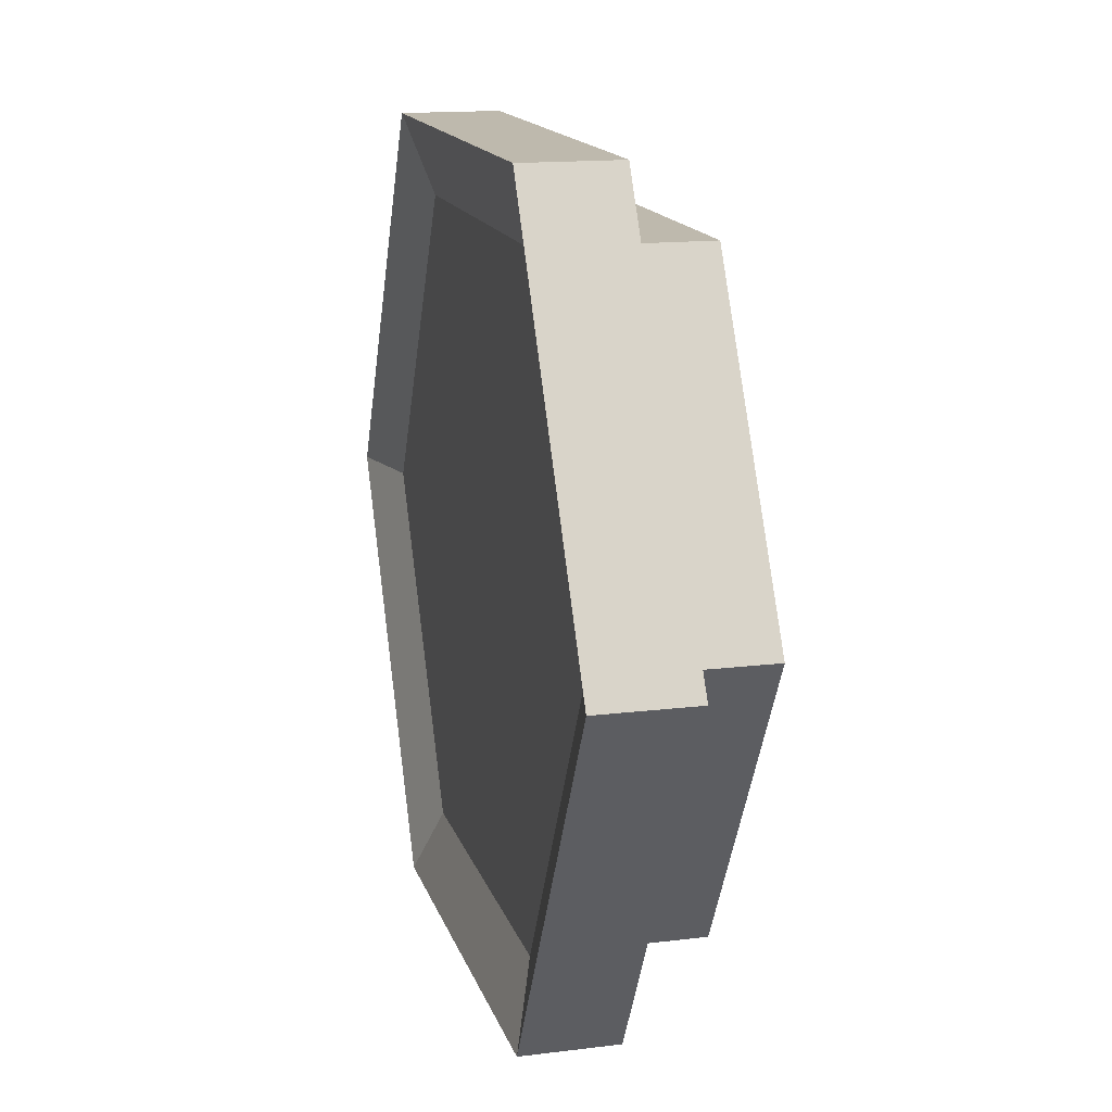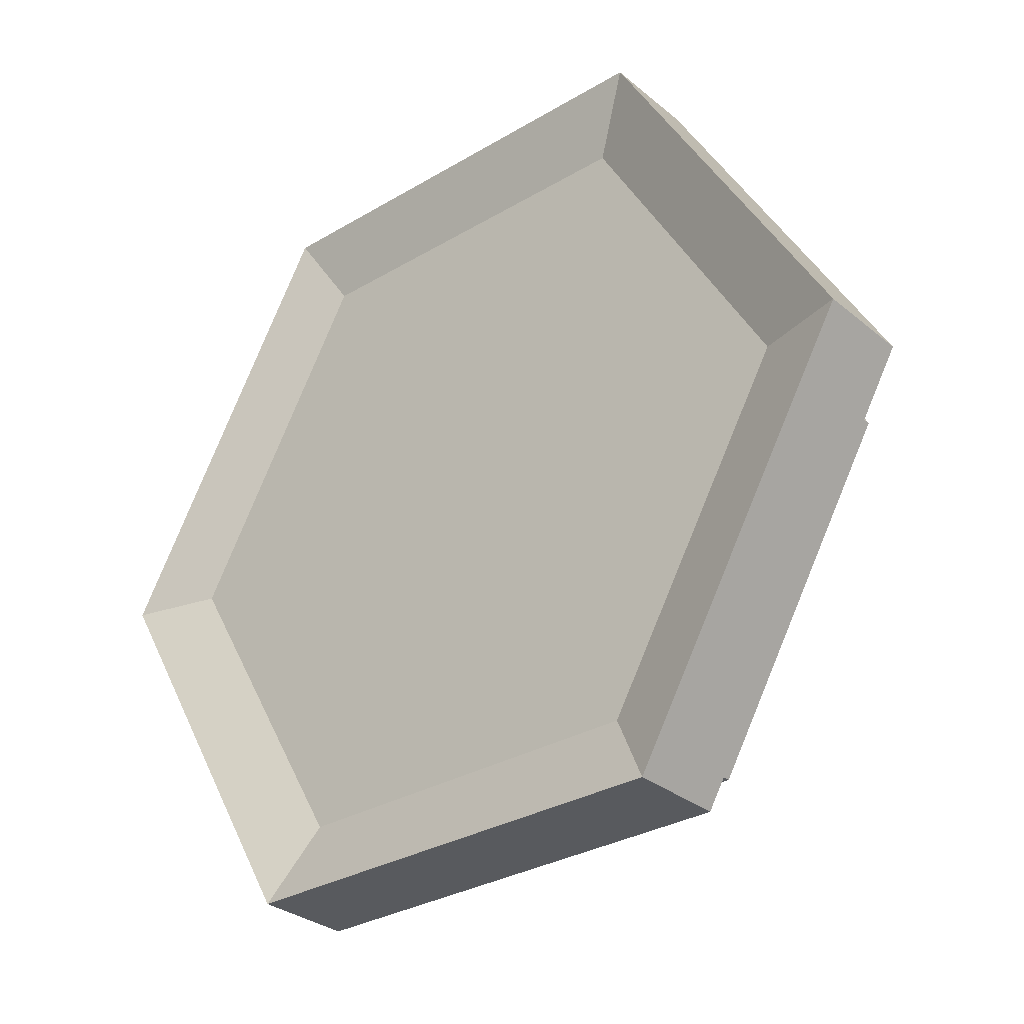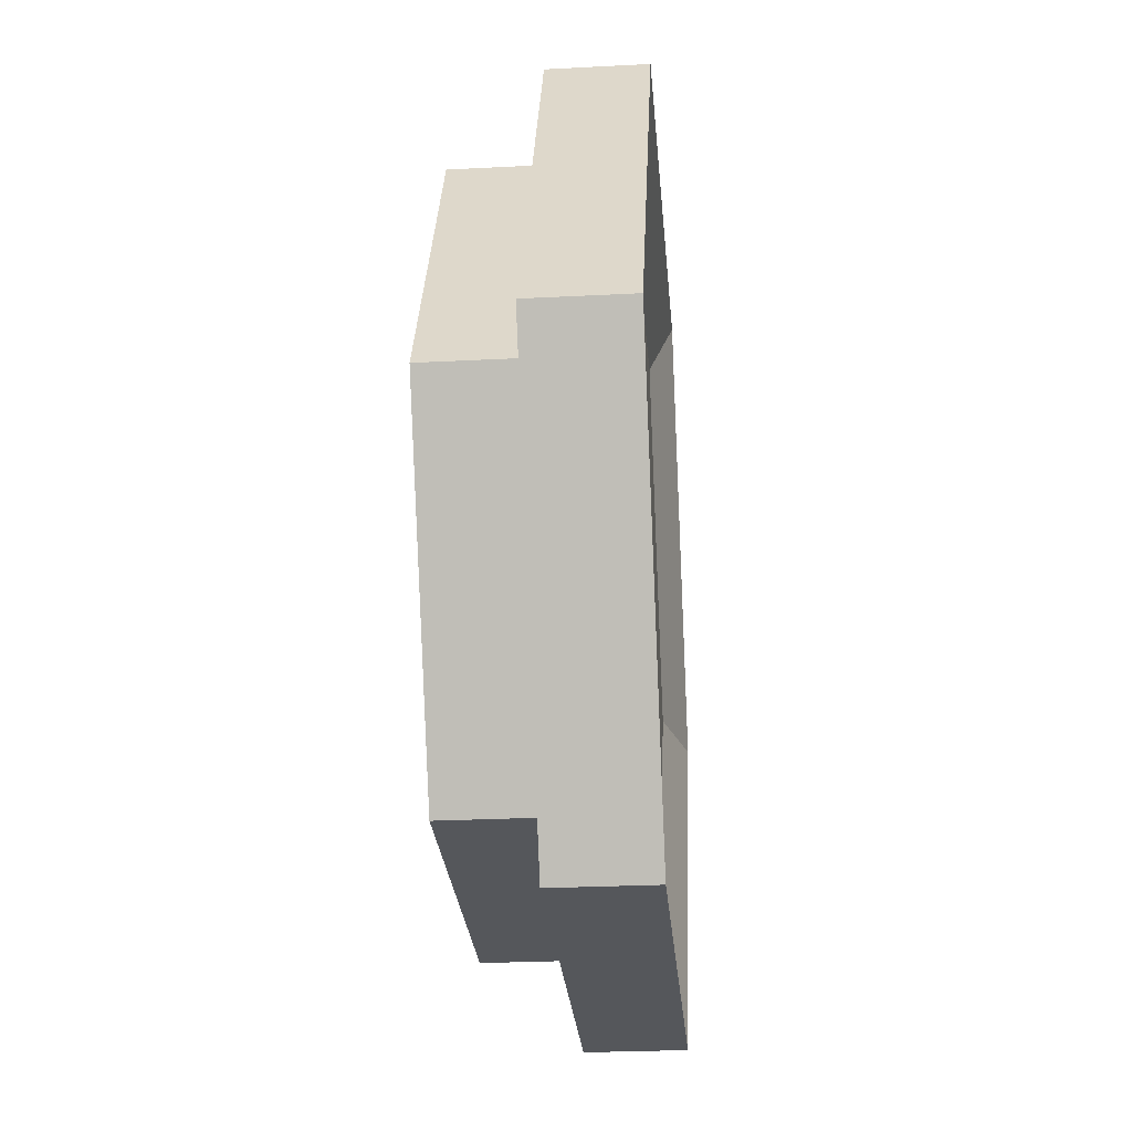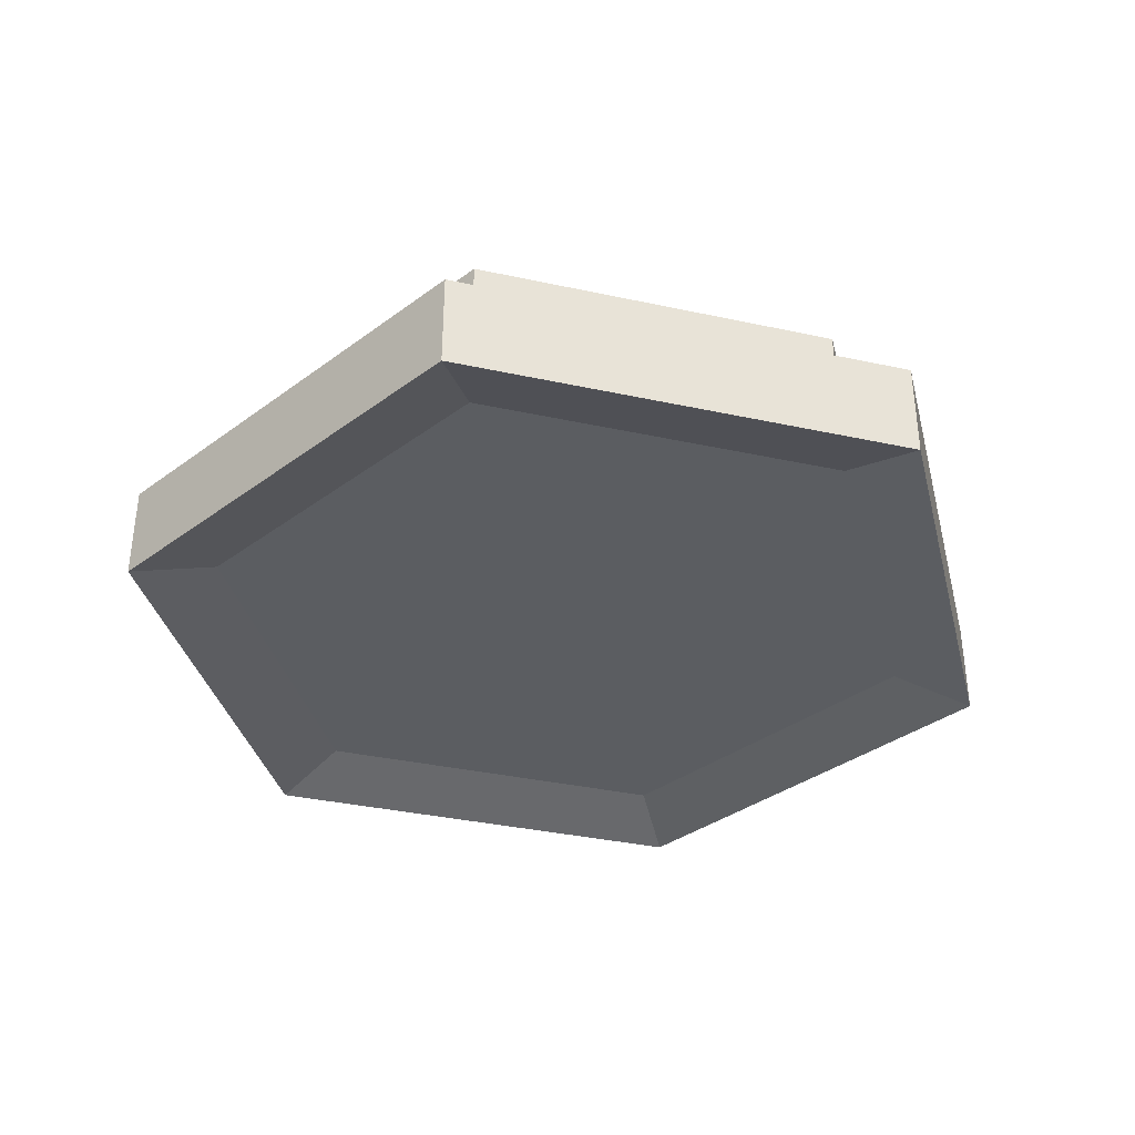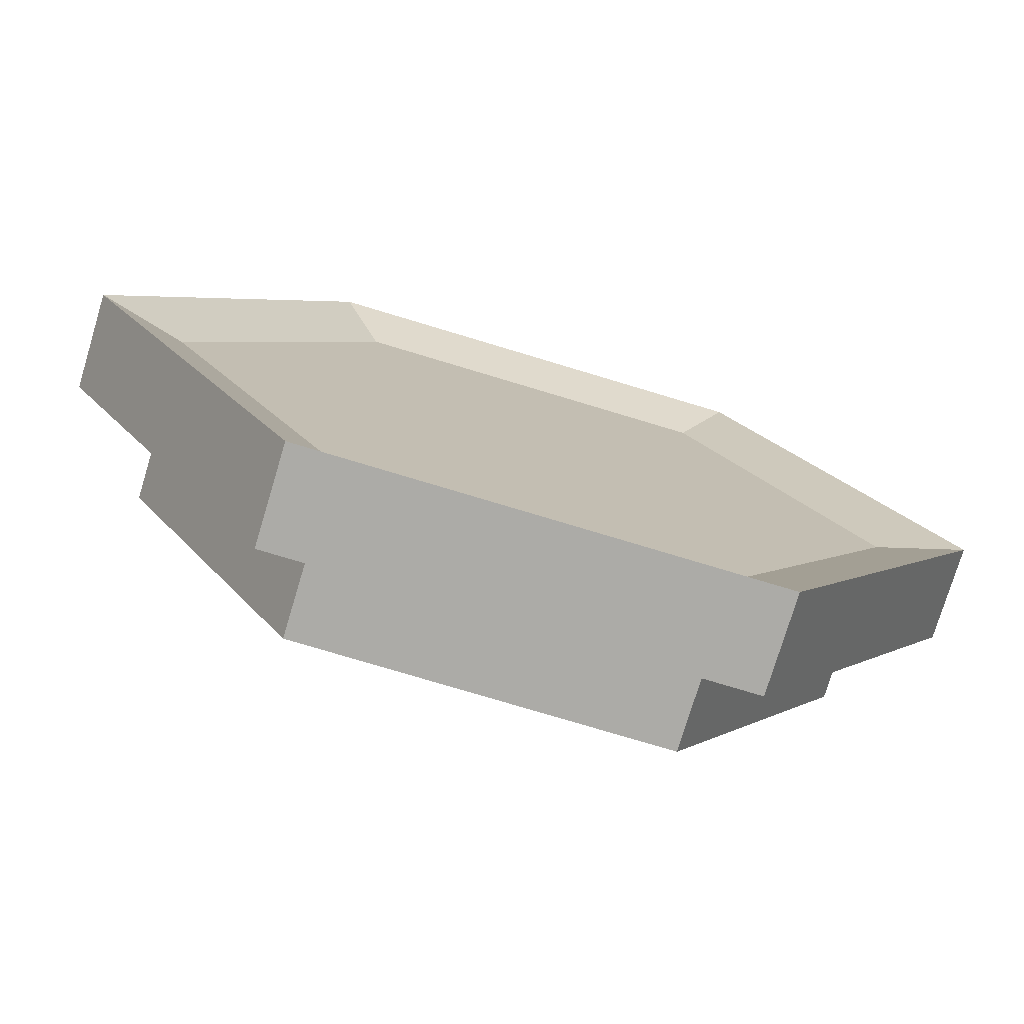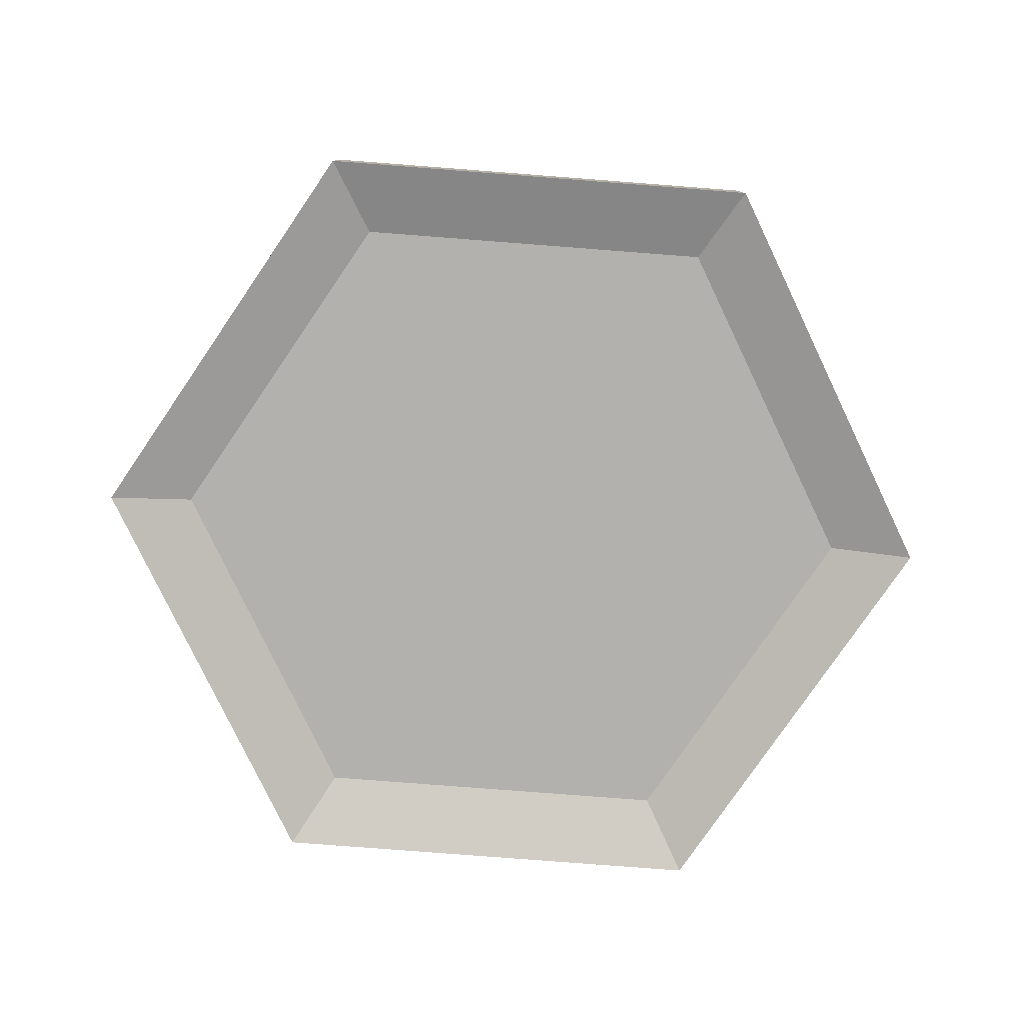
<metadata>
{"format":"obj","ext":"obj","renderer":"f3d","projection":"perspective","resolution":1024,"background":"white","views":[{"elev":15.2,"azim":75.3,"up":"+Z"},{"elev":-30.8,"azim":40.5,"up":"+Z"},{"elev":-26.8,"azim":-85.4,"up":"+Z"},{"elev":-36.0,"azim":44.1,"up":"+Y"},{"elev":-76.3,"azim":-16.8,"up":"+Z"},{"elev":-79.2,"azim":175.6,"up":"+Y"}]}
</metadata>
<code>
g pb_Mesh433032
v -0.942 -0.2508 0
v -0.942 0.8079 0
v 1.529 -0.2508 4.28
v 1.529 0.8079 4.28
v 1.529 -0.2508 4.28
v 1.529 0.8079 4.28
v 6.471 -0.2508 4.28
v 6.471 0.8079 4.28
v 6.471 -0.2508 4.28
v 6.471 0.8079 4.28
v 8.942 -0.2508 0
v 8.942 0.8079 0
v 8.942 -0.2508 0
v 8.942 0.8079 0
v 6.471 -0.2508 -4.28
v 6.471 0.8079 -4.28
v 6.471 -0.2508 -4.28
v 6.471 0.8079 -4.28
v 1.529 -0.2508 -4.28
v 1.529 0.8079 -4.28
v 1.529 -0.2508 -4.28
v 1.529 0.8079 -4.28
v -0.942 -0.2508 0
v -0.942 0.8079 0
v 0 0 0
v 4 0 0
v 2 0 3.464
v 0.8663 0.4684 0
v 2 0 3.464
v 4 0 0
v 6 0 3.464
v 2.433 0.4684 2.714
v 6 0 3.464
v 4 0 0
v 8 0 -3.497e-07
v 5.567 0.4684 2.714
v 4 0.4684 0
v 7.134 0.4684 0
v 8 0 -3.497e-07
v 4 0 0
v 6 0 -3.464
v 6 0 -3.464
v 4 0 0
v 2 0 -3.464
v 5.567 0.4684 -2.714
v 2 0 -3.464
v 4 0 0
v 0 0 0
v 2.433 0.4684 -2.714
v 6 1.825 3.464
v 2 1.825 3.464
v 5.567 1.825 2.714
v 2.433 1.825 2.714
v 8 1.825 0
v 6 1.825 3.464
v 7.134 1.825 0
v 5.567 1.825 2.714
v 2 1.825 3.464
v 0 1.825 0
v 2.433 1.825 2.714
v 0.8663 1.825 0
v 0 1.825 0
v 2 1.825 -3.464
v 0.8663 1.825 0
v 2.433 1.825 -2.714
v 2 1.825 -3.464
v 6 1.825 -3.464
v 2.433 1.825 -2.714
v 5.567 1.825 -2.714
v 6 1.825 -3.464
v 8 1.825 0
v 5.567 1.825 -2.714
v 7.134 1.825 0
v 6 0.8569 -3.464
v 8 0.8569 0
v 6 1.825 -3.464
v 8 1.825 0
v 5.567 0.4684 -2.714
v 2.433 0.4684 -2.714
v 5.567 1.825 -2.714
v 2.433 1.825 -2.714
v 7.134 0.4684 0
v 5.567 0.4684 -2.714
v 7.134 1.825 0
v 5.567 1.825 -2.714
v 8 0.8569 0
v 6 0.8569 3.464
v 8 1.825 0
v 6 1.825 3.464
v 5.567 0.4684 2.714
v 7.134 0.4684 0
v 5.567 1.825 2.714
v 7.134 1.825 0
v 6 0.8569 3.464
v 2 0.8569 3.464
v 6 1.825 3.464
v 2 1.825 3.464
v 2.433 0.4684 2.714
v 5.567 0.4684 2.714
v 2.433 1.825 2.714
v 5.567 1.825 2.714
v 2 0.8569 3.464
v 0 0.8569 0
v 2 1.825 3.464
v 0 1.825 0
v 0.8663 0.4684 0
v 2.433 0.4684 2.714
v 0.8663 1.825 0
v 2.433 1.825 2.714
v 0 0.8569 0
v 2 0.8569 -3.464
v 0 1.825 0
v 2 1.825 -3.464
v 2.433 0.4684 -2.714
v 0.8663 0.4684 0
v 2.433 1.825 -2.714
v 0.8663 1.825 0
v 2 0.8569 -3.464
v 6 0.8569 -3.464
v 2 1.825 -3.464
v 6 1.825 -3.464
v 0 0 0
v 2 0 -3.464
v -0.942 -0.2508 0
v 1.529 -0.2508 -4.28
v 2 0.8569 -3.464
v 0 0.8569 0
v 1.529 0.8079 -4.28
v -0.942 0.8079 0
v 2 0 3.464
v 0 0 0
v 1.529 -0.2508 4.28
v -0.942 -0.2508 0
v 0 0.8569 0
v 2 0.8569 3.464
v -0.942 0.8079 0
v 1.529 0.8079 4.28
v 2 0 -3.464
v 6 0 -3.464
v 1.529 -0.2508 -4.28
v 6.471 -0.2508 -4.28
v 6 0.8569 -3.464
v 2 0.8569 -3.464
v 6.471 0.8079 -4.28
v 1.529 0.8079 -4.28
v 6 0 -3.464
v 8 0 -3.497e-07
v 6.471 -0.2508 -4.28
v 8.942 -0.2508 0
v 8 0.8569 0
v 6 0.8569 -3.464
v 8.942 0.8079 0
v 6.471 0.8079 -4.28
v 8 0 -3.497e-07
v 6 0 3.464
v 8.942 -0.2508 0
v 6.471 -0.2508 4.28
v 6 0.8569 3.464
v 8 0.8569 0
v 6.471 0.8079 4.28
v 8.942 0.8079 0
v 6 0 3.464
v 2 0 3.464
v 6.471 -0.2508 4.28
v 1.529 -0.2508 4.28
v 2 0.8569 3.464
v 6 0.8569 3.464
v 1.529 0.8079 4.28
v 6.471 0.8079 4.28
g pb_Mesh433032_0
f 3 2 1
f 3 4 2
f 7 6 5
f 7 8 6
f 11 10 9
f 11 12 10
f 15 14 13
f 15 16 14
f 19 18 17
f 19 20 18
f 23 22 21
f 23 24 22
f 25 26 27
f 29 30 31
f 33 34 35
f 39 40 41
f 42 43 44
f 46 47 48
f 52 51 50
f 52 53 51
f 56 55 54
f 56 57 55
f 60 59 58
f 60 61 59
f 64 63 62
f 64 65 63
f 68 67 66
f 68 69 67
f 72 71 70
f 72 73 71
f 76 75 74
f 76 77 75
f 80 79 78
f 80 81 79
f 84 83 82
f 84 85 83
f 88 87 86
f 88 89 87
f 92 91 90
f 92 93 91
f 96 95 94
f 96 97 95
f 100 99 98
f 100 101 99
f 104 103 102
f 104 105 103
f 108 107 106
f 108 109 107
f 112 111 110
f 112 113 111
f 116 115 114
f 116 117 115
f 120 119 118
f 120 121 119
f 38 37 36
f 36 37 32
f 32 37 28
f 28 37 49
f 49 37 45
f 45 37 38
f 124 123 122
f 124 125 123
f 128 127 126
f 128 129 127
f 132 131 130
f 132 133 131
f 136 135 134
f 136 137 135
f 140 139 138
f 140 141 139
f 144 143 142
f 144 145 143
f 148 147 146
f 148 149 147
f 152 151 150
f 152 153 151
f 156 155 154
f 156 157 155
f 160 159 158
f 160 161 159
f 164 163 162
f 164 165 163
f 168 167 166
f 168 169 167

</code>
